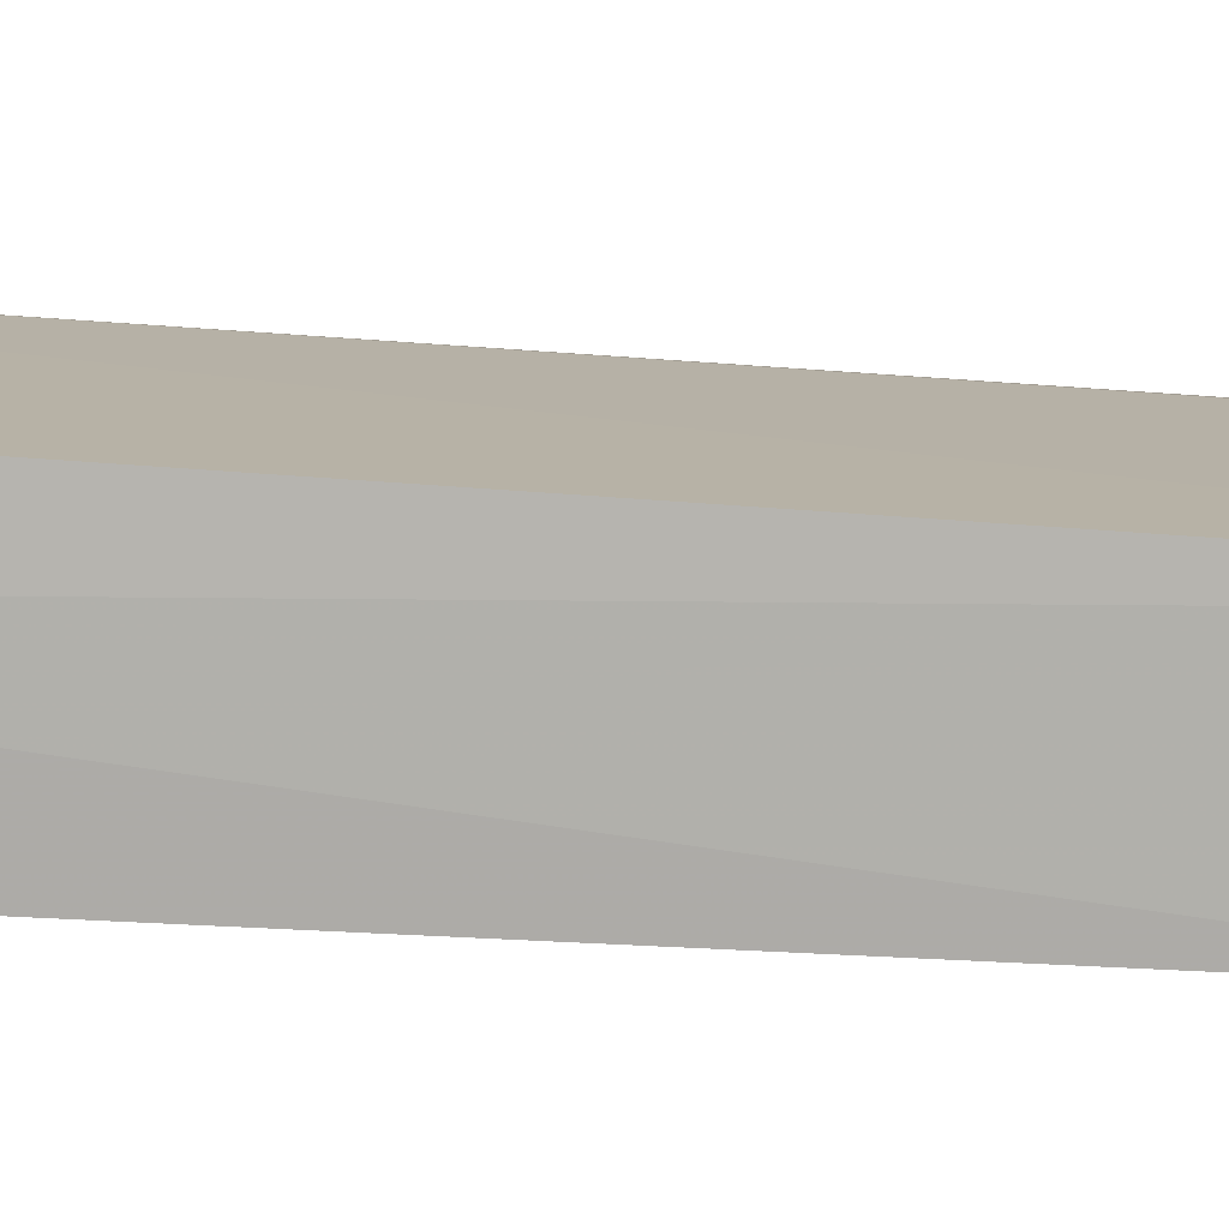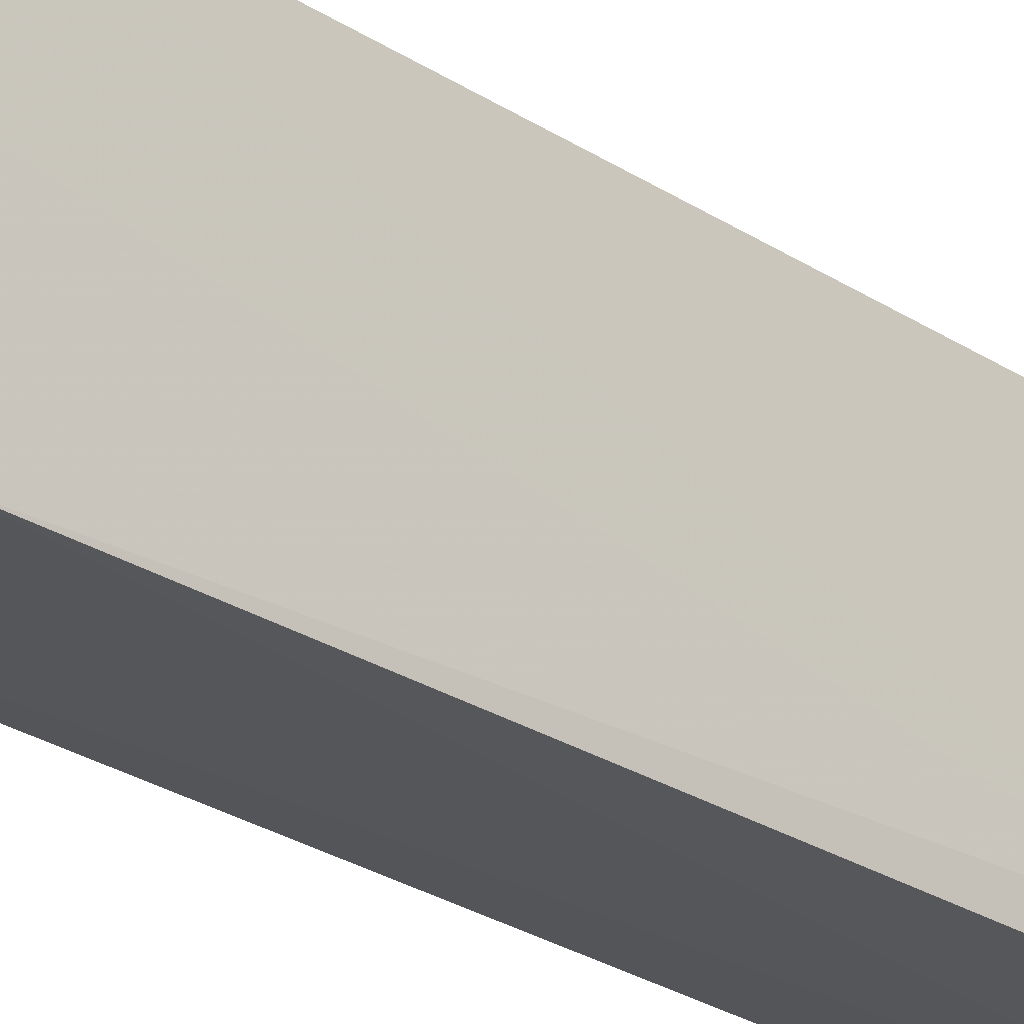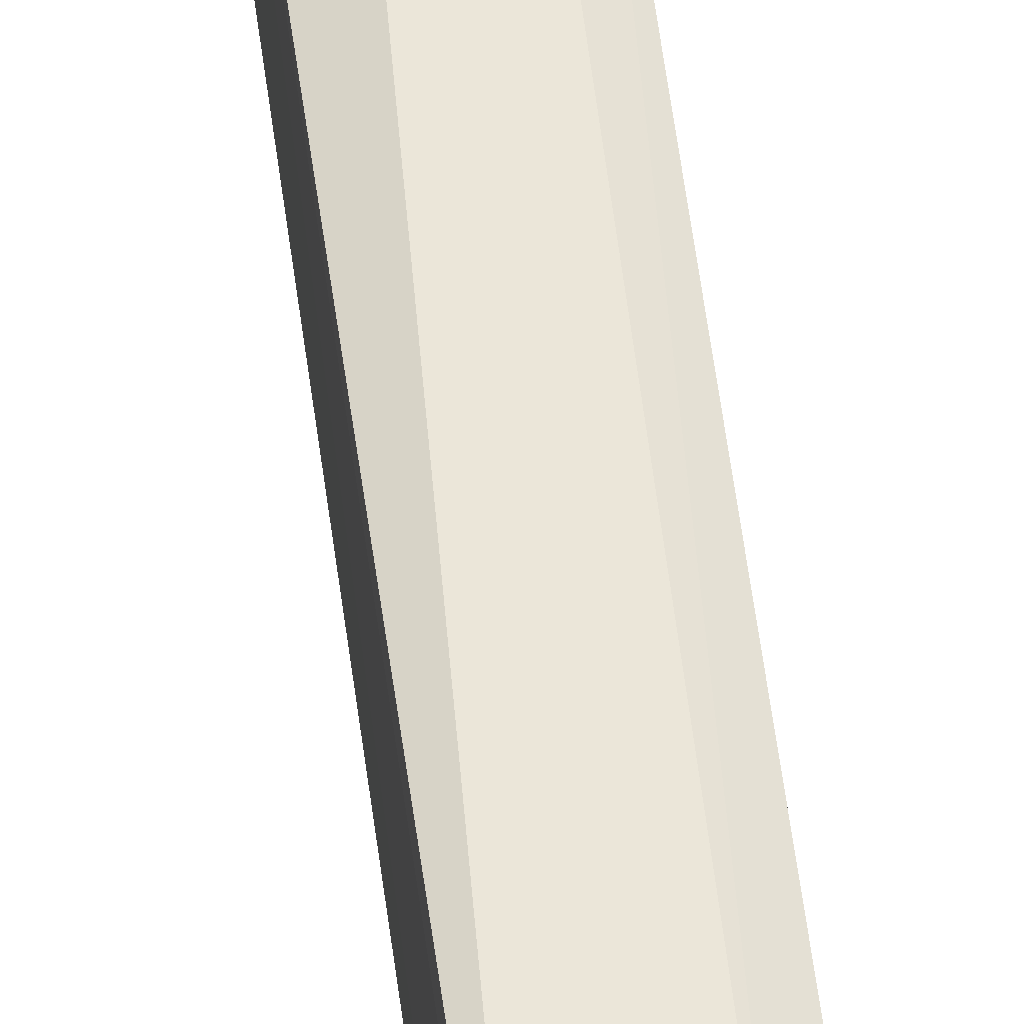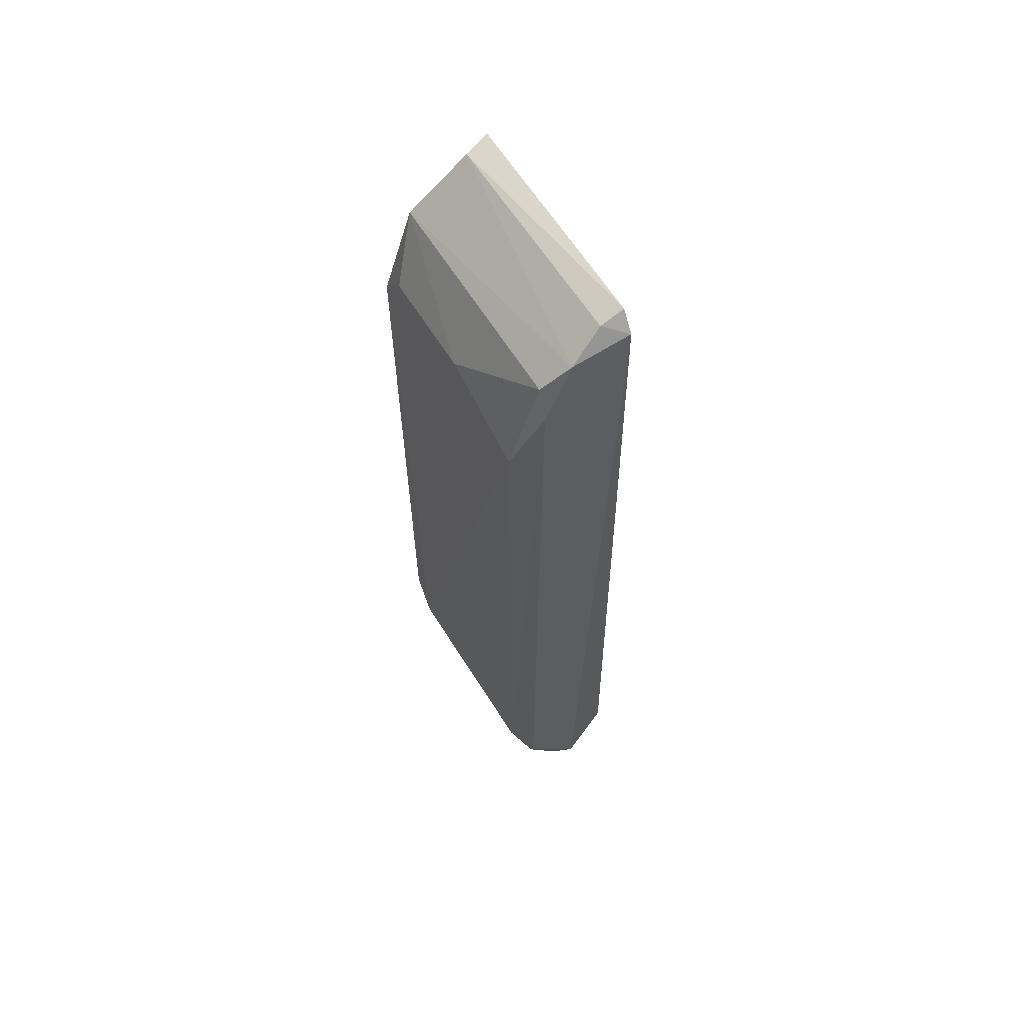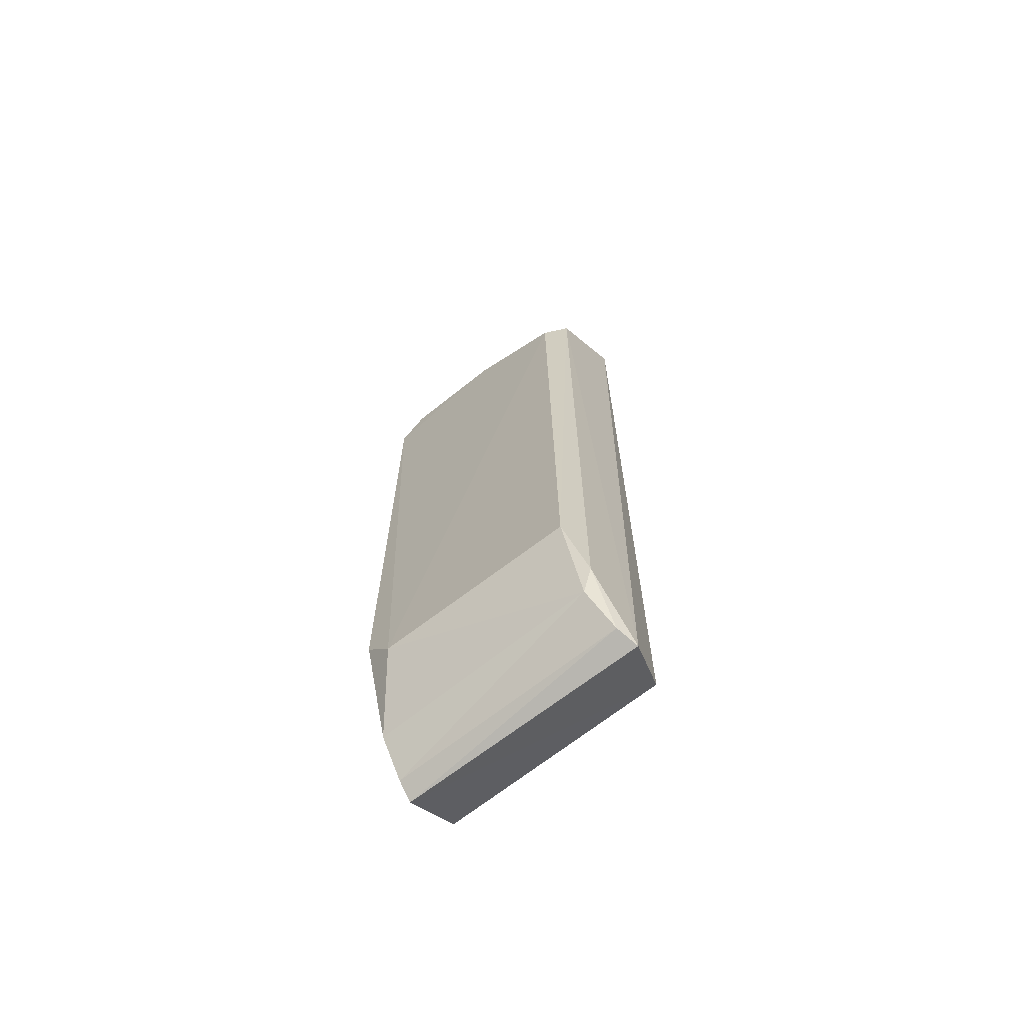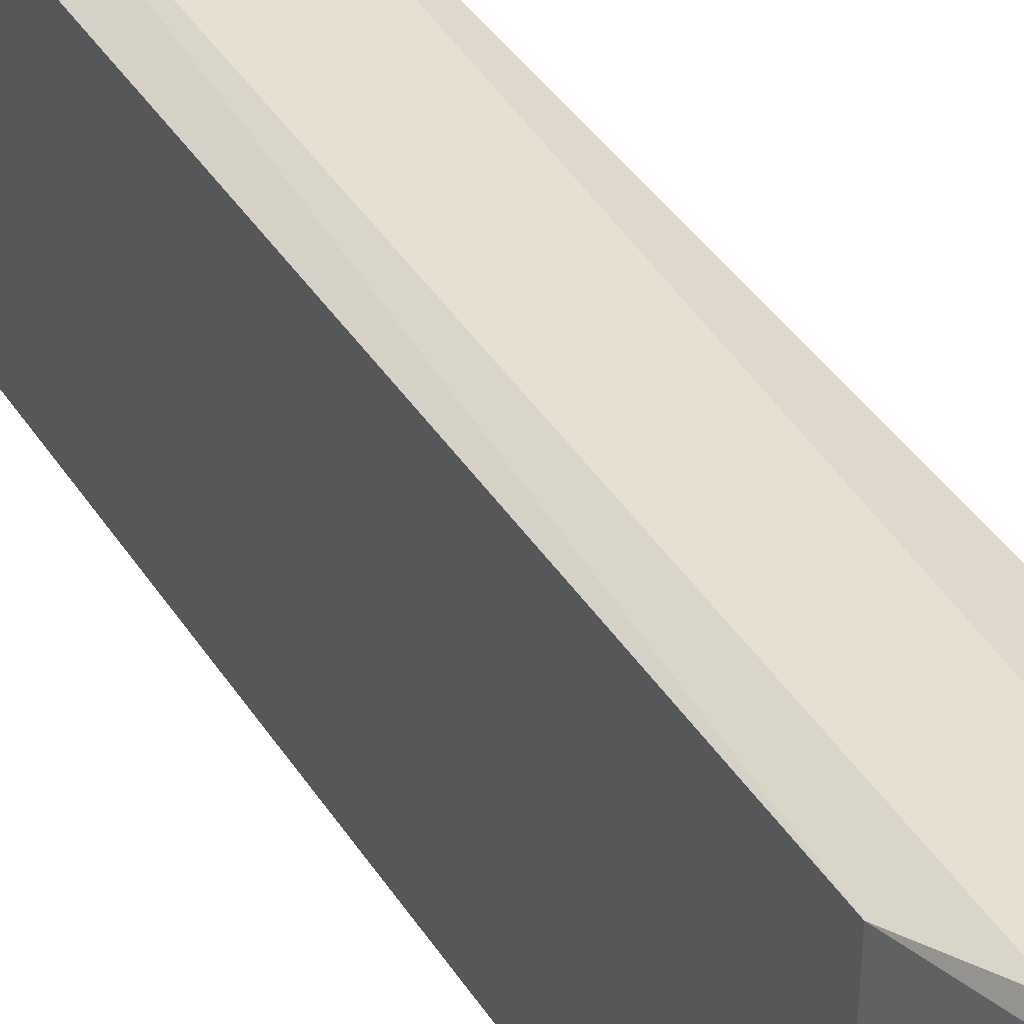
<metadata>
{"format":"obj","ext":"obj","renderer":"f3d","projection":"perspective","resolution":1024,"background":"white","views":[{"elev":-78.2,"azim":-92.6,"up":"+Y"},{"elev":-26.1,"azim":44.1,"up":"+Y"},{"elev":59.0,"azim":-6.8,"up":"+Y"},{"elev":60.8,"azim":149.1,"up":"+Z"},{"elev":-68.6,"azim":128.4,"up":"+Z"},{"elev":38.3,"azim":151.7,"up":"+Y"}]}
</metadata>
<code>
v 0.4779 -0.04963 0.2555
v 0.4906 -0.03759 -0.05125
v 0.4898 0.04328 0.2156
v 0.4444 0.05078 0.2742
v 0.4351 -0.04884 -0.09425
v 0.4774 0.04375 0.2555
v 0.4902 -0.05017 0.2167
v 0.4435 -0.05 0.2792
v 0.4556 0.05022 -0.1051
v 0.4783 0.04938 0.2438
v 0.49 0.003637 0.2308
v 0.49 -0.04908 -0.03654
v 0.4348 0.04353 -0.09415
v 0.4532 0.0441 0.2773
v 0.458 -0.0497 -0.108
v 0.4894 0.04424 -0.0512
v 0.4663 0.0475 0.2661
v 0.49 -0.03908 0.23
v 0.4436 0.04419 0.2809
v 0.4539 -0.04709 0.2768
v 0.4769 -0.04812 -0.08899
v 0.479 0.0489 -0.07817
v 0.4775 0.04427 -0.08935
v 0.4646 0.04779 -0.1022
v 0.4652 -0.04889 -0.1034
f 8 7 1
f 10 6 3
f 10 9 4
f 11 6 1
f 11 3 6
f 11 7 2
f 11 2 3
f 12 2 7
f 13 5 8
f 13 4 9
f 15 8 5
f 15 7 8
f 15 12 7
f 15 13 9
f 15 5 13
f 16 3 2
f 16 10 3
f 17 10 4
f 17 6 10
f 17 4 14
f 17 1 6
f 18 11 1
f 18 1 7
f 18 7 11
f 19 13 8
f 19 4 13
f 19 14 4
f 20 8 1
f 20 17 14
f 20 1 17
f 20 19 8
f 20 14 19
f 21 2 12
f 21 12 15
f 22 9 10
f 22 10 16
f 23 16 2
f 23 2 21
f 23 22 16
f 24 9 22
f 24 22 23
f 24 15 9
f 25 23 21
f 25 21 15
f 25 24 23
f 25 15 24

</code>
